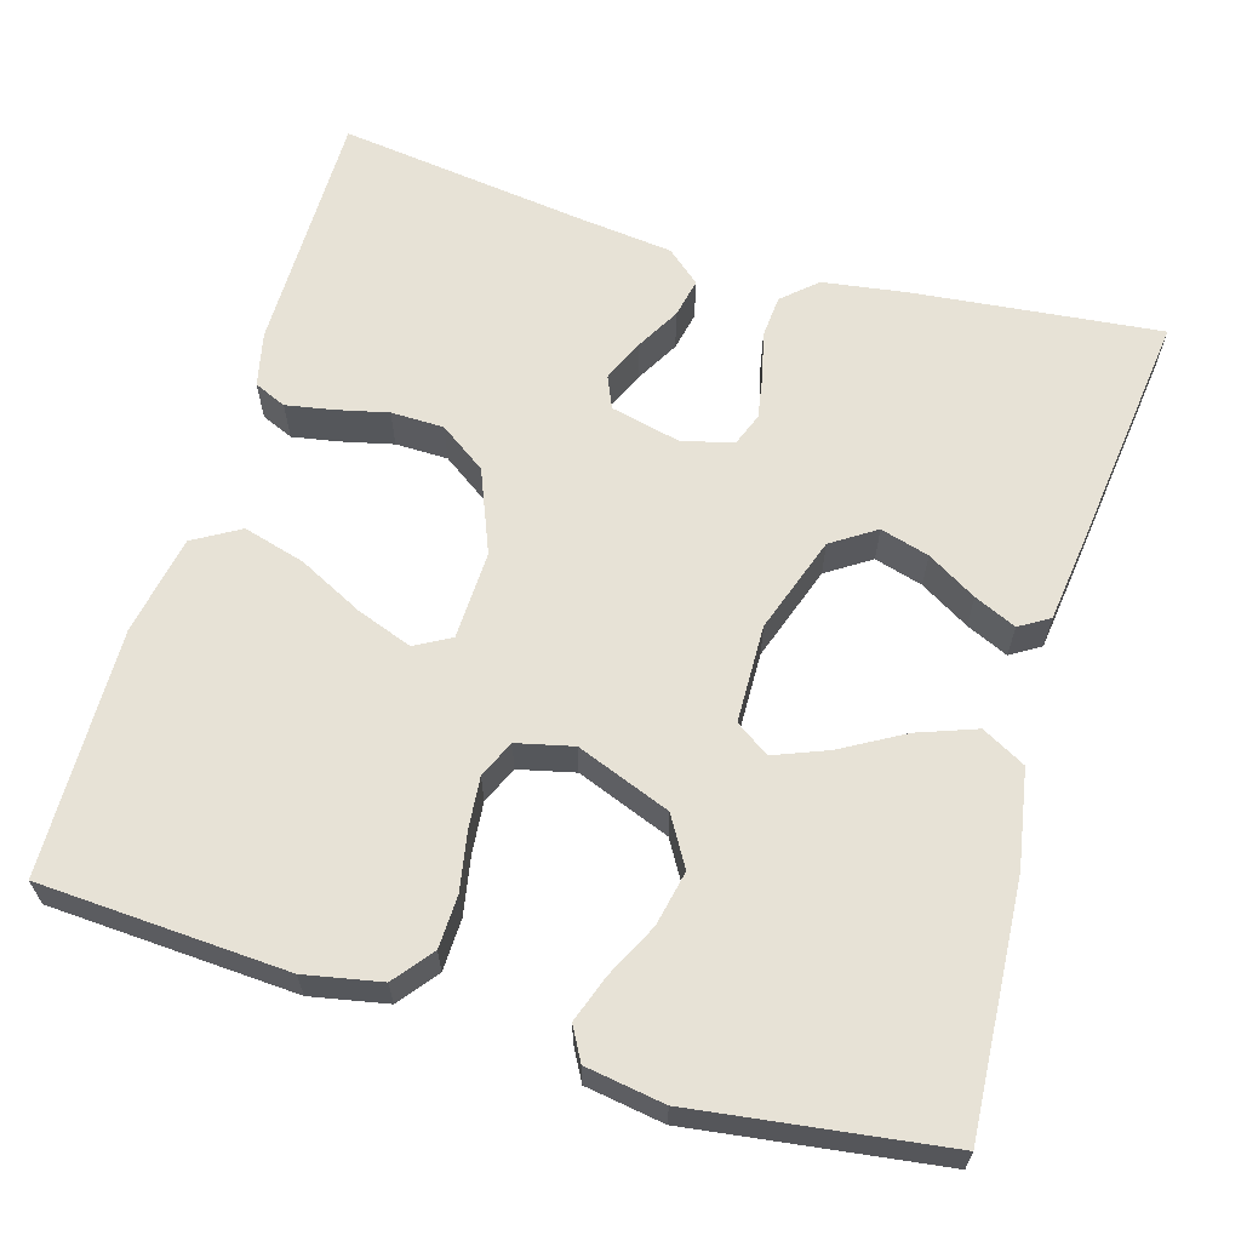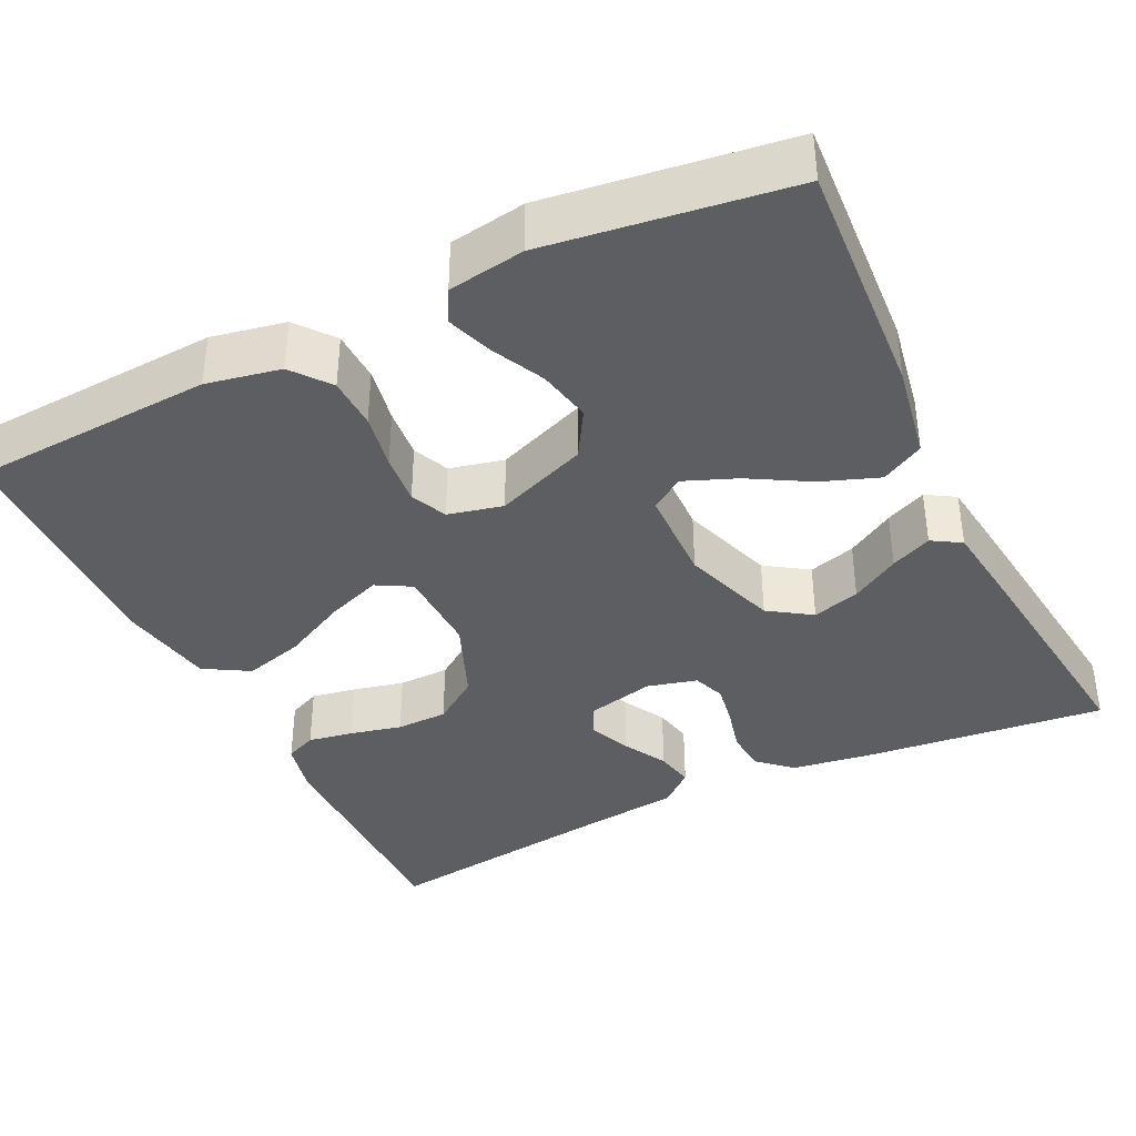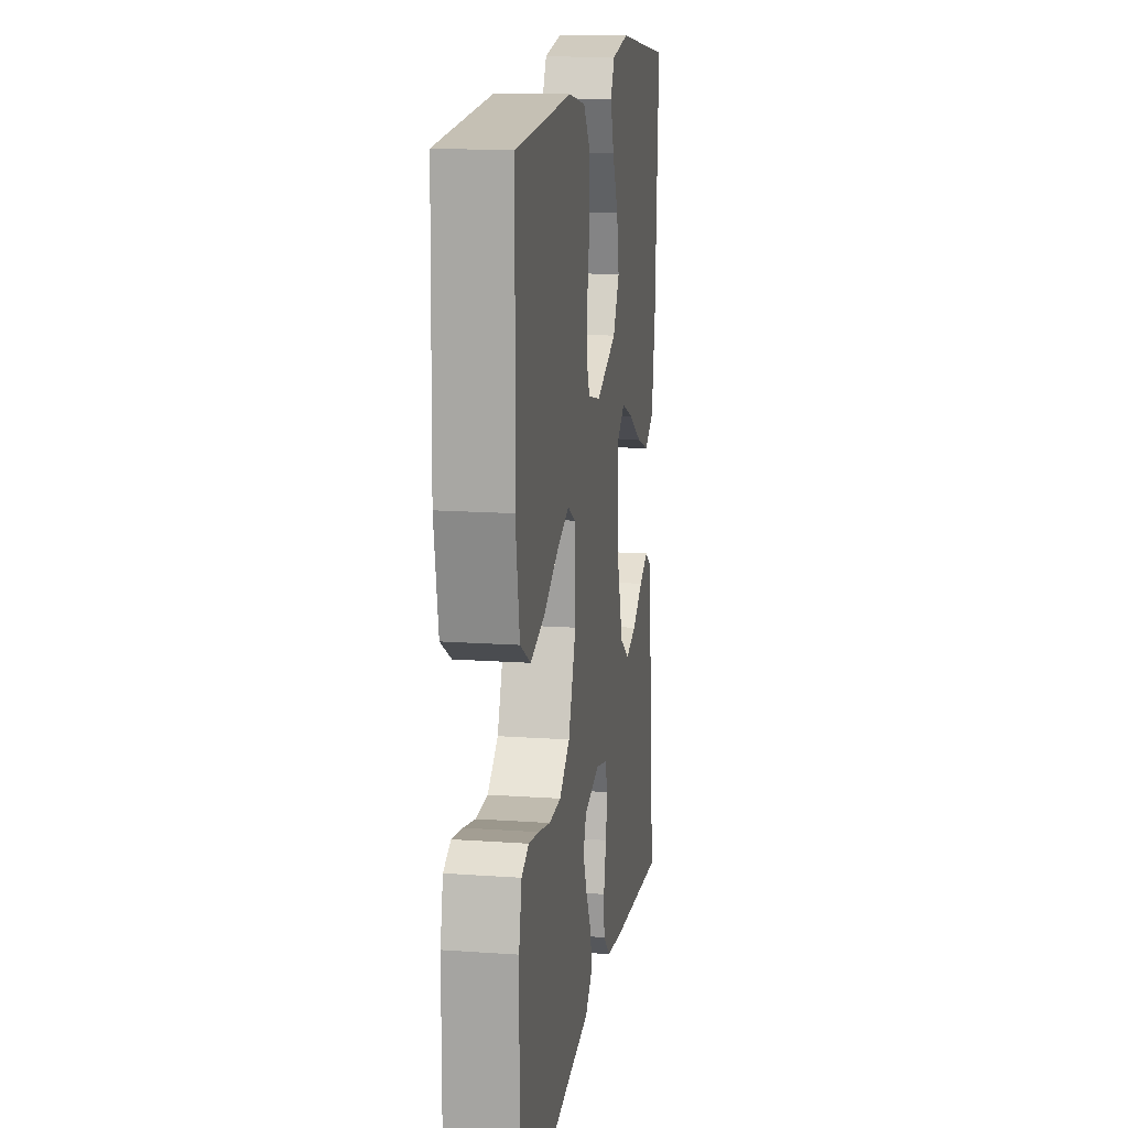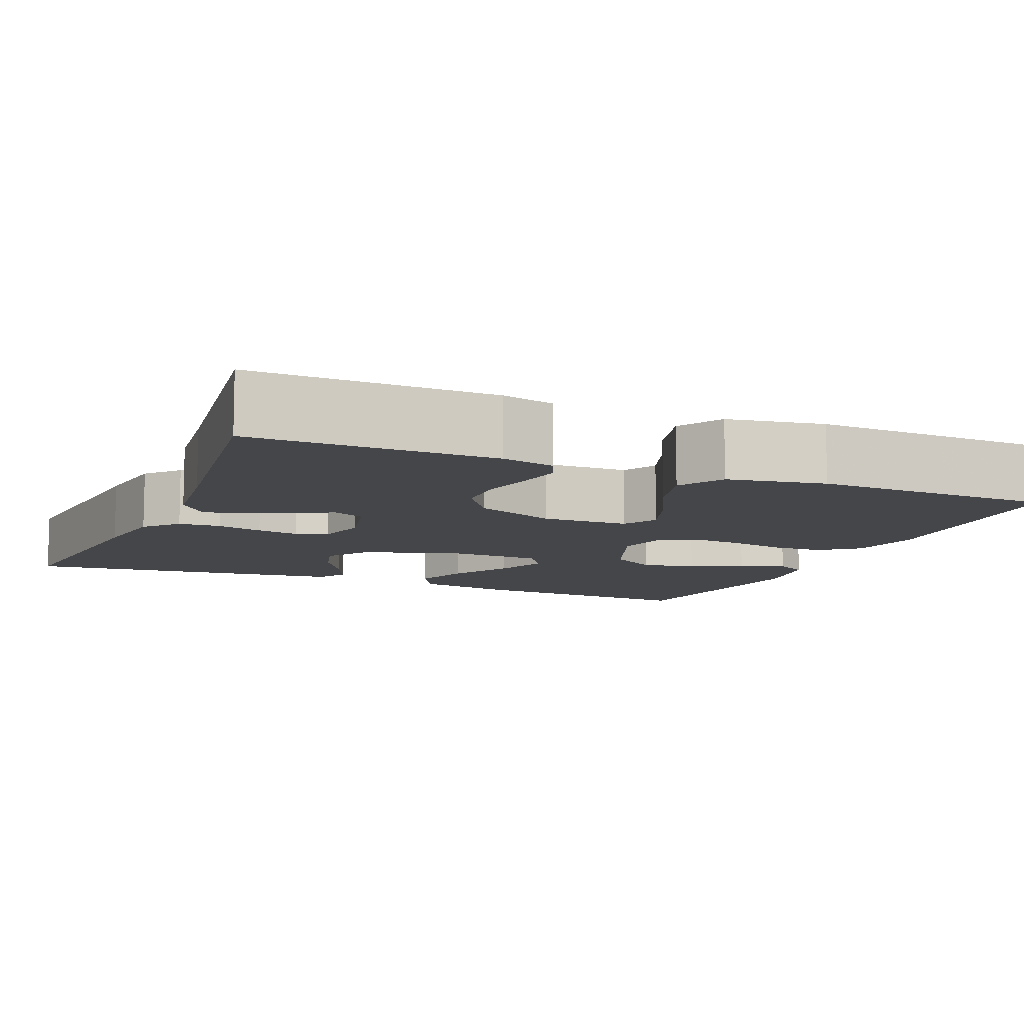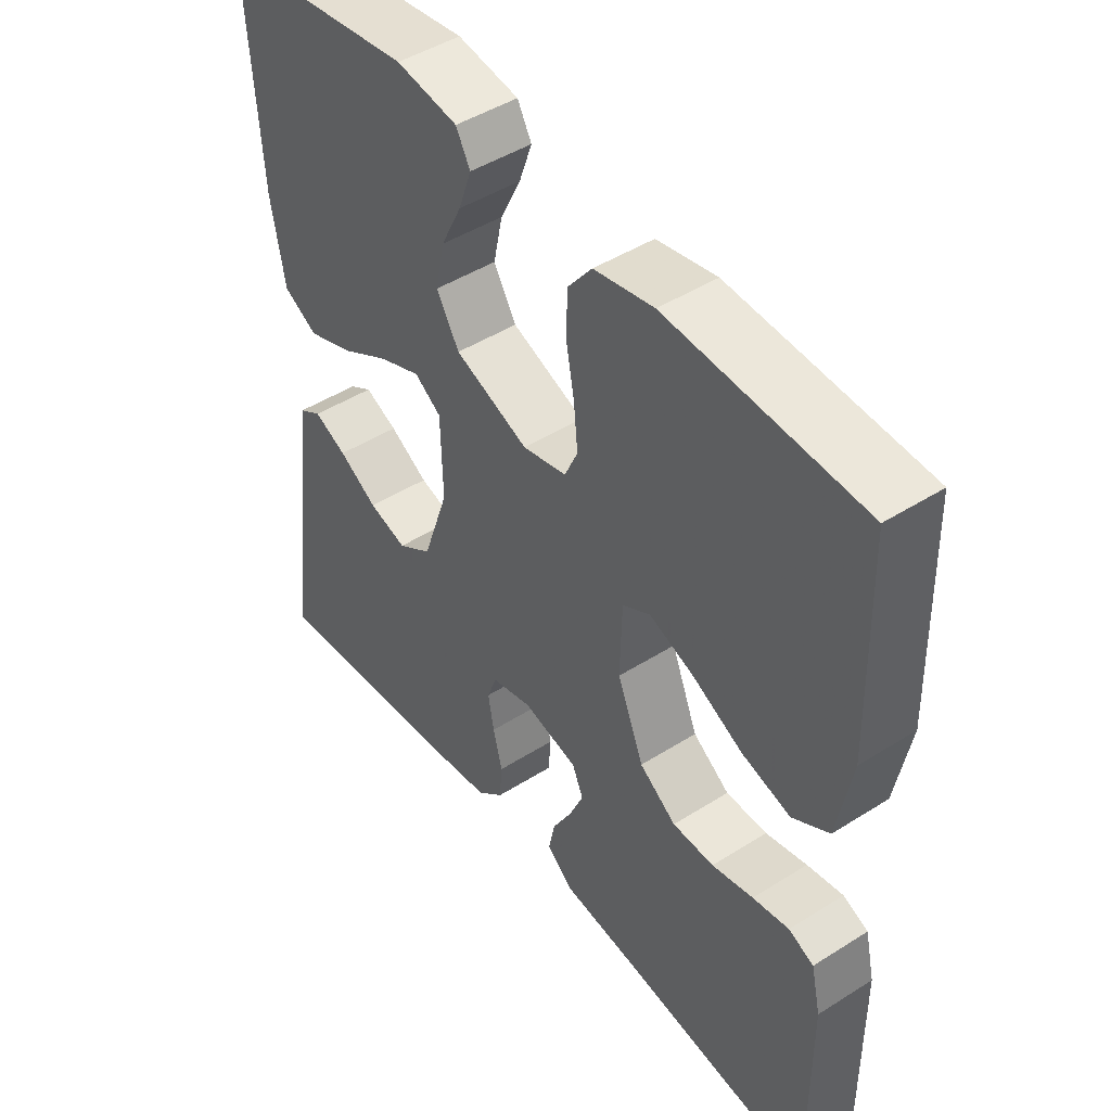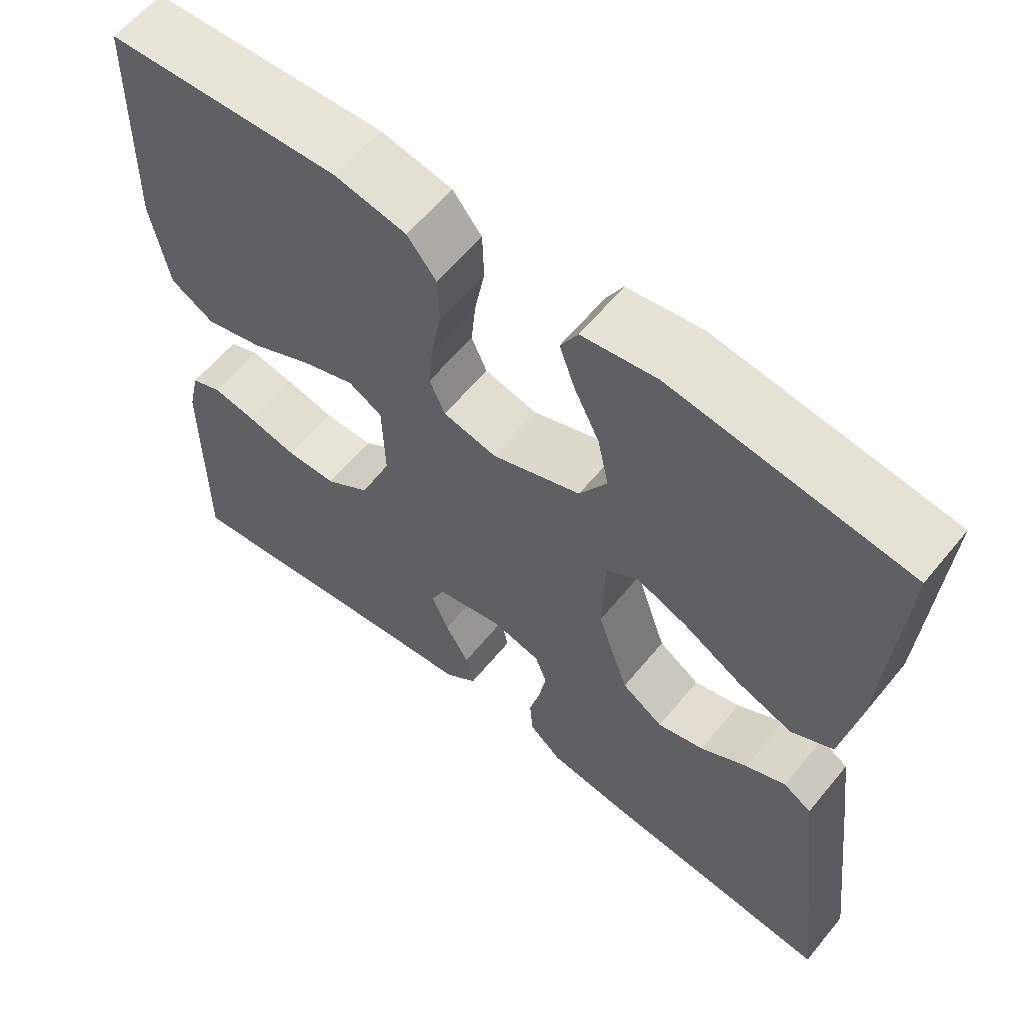
<metadata>
{"format":"obj","ext":"obj","renderer":"f3d","projection":"perspective","resolution":1024,"background":"white","views":[{"elev":63.1,"azim":16.5,"up":"+Y"},{"elev":-38.5,"azim":25.9,"up":"+Y"},{"elev":15.1,"azim":-81.4,"up":"+Z"},{"elev":-9.8,"azim":-113.0,"up":"+Y"},{"elev":46.3,"azim":-125.9,"up":"+Z"},{"elev":60.4,"azim":39.2,"up":"+Z"}]}
</metadata>
<code>
v -0.5 0.07 -0.5
v -0.498 0.07 -0.2
v -0.483 0.07 -0.134
v -0.444 0.07 -0.117
v -0.388 0.07 -0.127
v -0.324 0.07 -0.142
v -0.26 0.07 -0.141
v -0.203 0.07 -0.101
v -0.162 0.07 0
v -0.165 0.07 0.108
v -0.208 0.07 0.132
v -0.276 0.07 0.107
v -0.355 0.07 0.067
v -0.43 0.07 0.046
v -0.486 0.07 0.079
v -0.508 0.07 0.2
v -0.5 0.07 0.5
v -0.2 0.07 0.517
v -0.108 0.07 0.499
v -0.071 0.07 0.452
v -0.069 0.07 0.388
v -0.082 0.07 0.318
v -0.088 0.07 0.255
v -0.068 0.07 0.21
v 0 0.07 0.194
v 0.114 0.07 0.238
v 0.149 0.07 0.297
v 0.135 0.07 0.364
v 0.103 0.07 0.429
v 0.083 0.07 0.486
v 0.105 0.07 0.526
v 0.2 0.07 0.541
v 0.5 0.07 0.5
v 0.481 0.07 0.2
v 0.46 0.07 0.081
v 0.407 0.07 0.052
v 0.336 0.07 0.078
v 0.261 0.07 0.121
v 0.196 0.07 0.147
v 0.155 0.07 0.119
v 0.152 0.07 0
v 0.192 0.07 -0.118
v 0.245 0.07 -0.153
v 0.304 0.07 -0.136
v 0.364 0.07 -0.1
v 0.415 0.07 -0.077
v 0.451 0.07 -0.099
v 0.464 0.07 -0.2
v 0.5 0.07 -0.5
v 0.2 0.07 -0.468
v 0.099 0.07 -0.453
v 0.058 0.07 -0.416
v 0.054 0.07 -0.364
v 0.068 0.07 -0.307
v 0.077 0.07 -0.255
v 0.062 0.07 -0.215
v 0 0.07 -0.199
v -0.085 0.07 -0.219
v -0.102 0.07 -0.258
v -0.08 0.07 -0.309
v -0.05 0.07 -0.363
v -0.04 0.07 -0.411
v -0.081 0.07 -0.446
v -0.2 0.07 -0.46
v -0.5 0 -0.5
v -0.498 0 -0.2
v -0.483 0 -0.134
v -0.444 0 -0.117
v -0.388 0 -0.127
v -0.324 0 -0.142
v -0.26 0 -0.141
v -0.203 0 -0.101
v -0.162 0 0
v -0.165 0 0.108
v -0.208 0 0.132
v -0.276 0 0.107
v -0.355 0 0.067
v -0.43 0 0.046
v -0.486 0 0.079
v -0.508 0 0.2
v -0.5 0 0.5
v -0.2 0 0.517
v -0.108 0 0.499
v -0.071 0 0.452
v -0.069 0 0.388
v -0.082 0 0.318
v -0.088 0 0.255
v -0.068 0 0.21
v 0 0 0.194
v 0.114 0 0.238
v 0.149 0 0.297
v 0.135 0 0.364
v 0.103 0 0.429
v 0.083 0 0.486
v 0.105 0 0.526
v 0.2 0 0.541
v 0.5 0 0.5
v 0.481 0 0.2
v 0.46 0 0.081
v 0.407 0 0.052
v 0.336 0 0.078
v 0.261 0 0.121
v 0.196 0 0.147
v 0.155 0 0.119
v 0.152 0 0
v 0.192 0 -0.118
v 0.245 0 -0.153
v 0.304 0 -0.136
v 0.364 0 -0.1
v 0.415 0 -0.077
v 0.451 0 -0.099
v 0.464 0 -0.2
v 0.5 0 -0.5
v 0.2 0 -0.468
v 0.099 0 -0.453
v 0.058 0 -0.416
v 0.054 0 -0.364
v 0.068 0 -0.307
v 0.077 0 -0.255
v 0.062 0 -0.215
v 0 0 -0.199
v -0.085 0 -0.219
v -0.102 0 -0.258
v -0.08 0 -0.309
v -0.05 0 -0.363
v -0.04 0 -0.411
v -0.081 0 -0.446
v -0.2 0 -0.46
f 62 63 64
f 61 62 64
f 60 61 64
f 4 5 6
f 3 4 6
f 2 3 6
f 1 2 6
f 64 1 6
f 60 64 6
f 59 60 6
f 58 59 6 7
f 57 58 7 8
f 56 57 8 9
f 52 53 54
f 51 52 54
f 50 51 54
f 49 50 54
f 48 49 54
f 47 48 54
f 46 47 54
f 45 46 54
f 44 45 54
f 43 44 54 55
f 42 43 55 56
f 36 37 38
f 35 36 38
f 34 35 38
f 33 34 38
f 32 33 38
f 31 32 38
f 30 31 38
f 29 30 38
f 28 29 38
f 27 28 38 39
f 26 27 39 40
f 20 21 22
f 19 20 22
f 18 19 22
f 17 18 22
f 16 17 22
f 15 16 22
f 14 15 22
f 13 14 22
f 12 13 22
f 11 12 22 23
f 10 11 23 24
f 10 24 25
f 9 10 25
f 56 9 25
f 42 56 25
f 41 42 25
f 25 26 40 41
f 128 127 126
f 128 126 125
f 128 125 124
f 70 69 68
f 70 68 67
f 70 67 66
f 70 66 65
f 70 65 128
f 70 128 124
f 70 124 123
f 71 70 123 122
f 72 71 122 121
f 73 72 121 120
f 118 117 116
f 118 116 115
f 118 115 114
f 118 114 113
f 118 113 112
f 118 112 111
f 118 111 110
f 118 110 109
f 118 109 108
f 119 118 108 107
f 120 119 107 106
f 102 101 100
f 102 100 99
f 102 99 98
f 102 98 97
f 102 97 96
f 102 96 95
f 102 95 94
f 102 94 93
f 102 93 92
f 103 102 92 91
f 104 103 91 90
f 86 85 84
f 86 84 83
f 86 83 82
f 86 82 81
f 86 81 80
f 86 80 79
f 86 79 78
f 86 78 77
f 86 77 76
f 87 86 76 75
f 88 87 75 74
f 89 88 74
f 89 74 73
f 89 73 120
f 89 120 106
f 89 106 105
f 105 104 90 89
f 1 65 66 2
f 2 66 67 3
f 3 67 68 4
f 4 68 69 5
f 5 69 70 6
f 6 70 71 7
f 7 71 72 8
f 8 72 73 9
f 9 73 74 10
f 10 74 75 11
f 11 75 76 12
f 12 76 77 13
f 13 77 78 14
f 14 78 79 15
f 15 79 80 16
f 16 80 81 17
f 17 81 82 18
f 18 82 83 19
f 19 83 84 20
f 20 84 85 21
f 21 85 86 22
f 22 86 87 23
f 23 87 88 24
f 24 88 89 25
f 25 89 90 26
f 26 90 91 27
f 27 91 92 28
f 28 92 93 29
f 29 93 94 30
f 30 94 95 31
f 31 95 96 32
f 32 96 97 33
f 33 97 98 34
f 34 98 99 35
f 35 99 100 36
f 36 100 101 37
f 37 101 102 38
f 38 102 103 39
f 39 103 104 40
f 40 104 105 41
f 41 105 106 42
f 42 106 107 43
f 43 107 108 44
f 44 108 109 45
f 45 109 110 46
f 46 110 111 47
f 47 111 112 48
f 48 112 113 49
f 49 113 114 50
f 50 114 115 51
f 51 115 116 52
f 52 116 117 53
f 53 117 118 54
f 54 118 119 55
f 55 119 120 56
f 56 120 121 57
f 57 121 122 58
f 58 122 123 59
f 59 123 124 60
f 60 124 125 61
f 61 125 126 62
f 62 126 127 63
f 63 127 128 64
f 64 128 65 1

</code>
